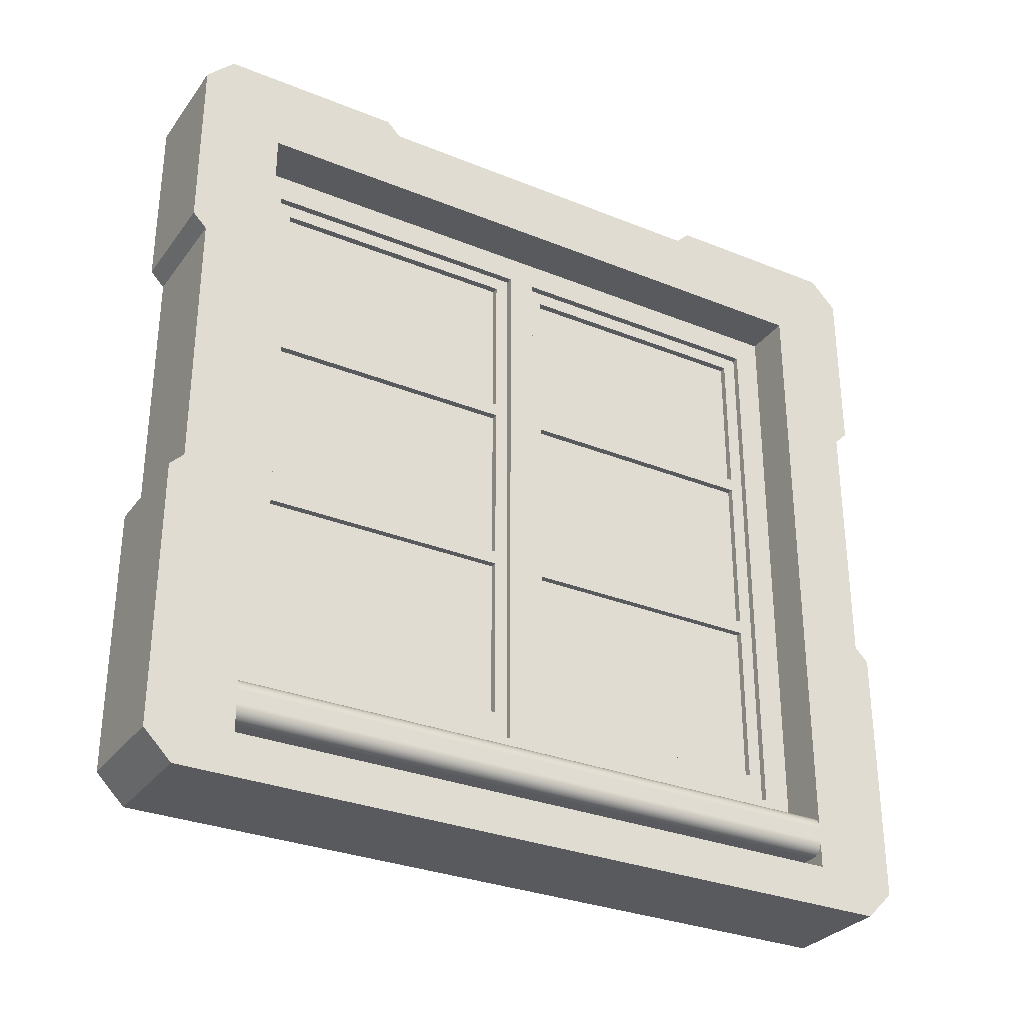
<metadata>
{"format":"obj","ext":"obj","renderer":"f3d","projection":"perspective","resolution":1024,"background":"white","views":[{"elev":-30.8,"azim":59.9,"up":"+Z"}]}
</metadata>
<code>
v -0.003 0.019 0.002
v -0.003 0.001 0.002
v -0.001 0.001 0.002
v -0.001 0.019 0.002
v -0.003 0.001 0.014
v -0.001 0.001 0.014
v -0.003 0.019 0.014
v -0.001 0.019 0.014
v -0.003 0.02 0.04
v -0.003 0.019 0.027
v -0.003 0.019 0.028
v -0.003 0.019 0.015
v -0.003 0 0
v -0.003 0.001 0.015
v -0.003 0.02 0
v -0.003 0.001 0.028
v -0.003 0 0.04
v -0.003 0.001 0.027
v -0.003 0.001 0.039
v -0.003 0.019 0.039
v -0.001 0.02 0.04
v -0.001 0.019 0.027
v -0.001 0.019 0.015
v -0.001 0.02 0
v -0.001 0.019 0.039
v -0.001 0.019 0.028
v -0.001 0.001 0.027
v -0.001 0 0.04
v -0.001 0.001 0.039
v -0.001 0 0
v -0.001 0.001 0.028
v -0.001 0.001 0.015
v -0.0035 -0.002 0.04
v -0.0005 -0.002 0.04
v -0.0005 -0.022 0.04
v -0.0035 -0.022 0.04
v -0.0035 -0.002 0
v -0.0005 -0.002 0
v -0.0035 -0.022 0
v -0.0005 -0.022 0
v -0.0005 0.022 -0.001
v -0.0005 0.02 0
v -0.0005 0 0
v -0.0005 -0.024 -0.001
v -0.0005 0.022 0.042
v -0.0005 0.02 0.04
v -0.0005 -0.024 0.042
v -0.0005 0 0.04
v -0.0035 0.022 -0.001
v -0.0035 0.02 0
v -0.0035 0.02 0.04
v -0.0035 0 0
v -0.0035 0 0.04
v -0.0035 0.022 0.042
v -0.0035 -0.024 -0.001
v -0.0035 -0.024 0.042
v -0.003 -0.003 0.002
v -0.003 -0.021 0.002
v -0.001 -0.021 0.002
v -0.001 -0.003 0.002
v -0.003 -0.021 0.014
v -0.001 -0.021 0.014
v -0.003 -0.003 0.014
v -0.001 -0.003 0.014
v -0.003 -0.002 0.04
v -0.003 -0.003 0.027
v -0.003 -0.003 0.028
v -0.003 -0.003 0.015
v -0.003 -0.022 0
v -0.003 -0.021 0.015
v -0.003 -0.002 0
v -0.003 -0.021 0.028
v -0.003 -0.022 0.04
v -0.003 -0.021 0.027
v -0.003 -0.021 0.039
v -0.003 -0.003 0.039
v -0.001 -0.002 0.04
v -0.001 -0.003 0.027
v -0.001 -0.003 0.015
v -0.001 -0.002 0
v -0.001 -0.003 0.039
v -0.001 -0.003 0.028
v -0.001 -0.021 0.027
v -0.001 -0.022 0.04
v -0.001 -0.021 0.039
v -0.001 -0.022 0
v -0.001 -0.021 0.028
v -0.001 -0.021 0.015
v -0.0025 -0.021 0.014
v -0.0025 -0.003 0.014
v -0.0025 -0.003 0.002
v -0.0025 -0.021 0.002
v -0.0015 -0.021 0.002
v -0.0015 -0.003 0.002
v -0.0015 -0.003 0.014
v -0.0015 -0.021 0.014
v -0.006 0.022 -0.005
v -0.006 -0.024 -0.005
v -0.006068 -0.024 -0.004998
v -0.006068 0.022 -0.004998
v -0.006136 -0.024 -0.004991
v -0.006136 0.022 -0.004991
v -0.006203 -0.024 -0.004979
v -0.006203 0.022 -0.004979
v -0.00627 -0.024 -0.004963
v -0.00627 0.022 -0.004963
v -0.006335 -0.024 -0.004942
v -0.006335 0.022 -0.004942
v -0.006398 -0.024 -0.004917
v -0.006398 0.022 -0.004917
v -0.00646 -0.024 -0.004888
v -0.00646 0.022 -0.004888
v -0.00652 -0.024 -0.004854
v -0.00652 0.022 -0.004854
v -0.006577 -0.024 -0.004817
v -0.006577 0.022 -0.004817
v -0.006631 -0.024 -0.004776
v -0.006631 0.022 -0.004776
v -0.006683 -0.024 -0.004731
v -0.006683 0.022 -0.004731
v -0.006731 -0.024 -0.004683
v -0.006731 0.022 -0.004683
v -0.006776 -0.024 -0.004631
v -0.006776 0.022 -0.004631
v -0.006817 -0.024 -0.004577
v -0.006817 0.022 -0.004577
v -0.006854 -0.024 -0.00452
v -0.006854 0.022 -0.00452
v -0.006888 -0.024 -0.00446
v -0.006888 0.022 -0.00446
v -0.006917 -0.024 -0.004398
v -0.006917 0.022 -0.004398
v -0.006942 -0.024 -0.004335
v -0.006942 0.022 -0.004335
v -0.006963 -0.024 -0.00427
v -0.006963 0.022 -0.00427
v -0.006979 -0.024 -0.004203
v -0.006979 0.022 -0.004203
v -0.006991 -0.024 -0.004136
v -0.006991 0.022 -0.004136
v -0.006998 -0.024 -0.004068
v -0.006998 0.022 -0.004068
v -0.007 -0.024 -0.004
v -0.007 0.022 -0.004
v -0.004 0.022 -0.005
v -0.004 -0.024 -0.005
v -0.004 0.022 -0.006
v -0.004 -0.024 -0.006
v 0 0.022 -0.006
v 0 -0.024 -0.006
v 0 0.022 -0.005
v 0 -0.024 -0.005
v 0.002 0.022 -0.005
v 0.002 -0.024 -0.005
v 0.003 0.022 -0.004
v 0.003 -0.024 -0.004
v 0.002998 -0.024 -0.004068
v 0.002998 0.022 -0.004068
v 0.002991 -0.024 -0.004136
v 0.002991 0.022 -0.004136
v 0.002979 -0.024 -0.004203
v 0.002979 0.022 -0.004203
v 0.002963 -0.024 -0.00427
v 0.002963 0.022 -0.00427
v 0.002942 -0.024 -0.004335
v 0.002942 0.022 -0.004335
v 0.002917 -0.024 -0.004398
v 0.002917 0.022 -0.004398
v 0.002888 -0.024 -0.00446
v 0.002888 0.022 -0.00446
v 0.002854 -0.024 -0.00452
v 0.002854 0.022 -0.00452
v 0.002817 -0.024 -0.004577
v 0.002817 0.022 -0.004577
v 0.002776 -0.024 -0.004631
v 0.002776 0.022 -0.004631
v 0.002731 -0.024 -0.004683
v 0.002731 0.022 -0.004683
v 0.002683 -0.024 -0.004731
v 0.002683 0.022 -0.004731
v 0.002631 -0.024 -0.004776
v 0.002631 0.022 -0.004776
v 0.002577 -0.024 -0.004817
v 0.002577 0.022 -0.004817
v 0.00252 -0.024 -0.004854
v 0.00252 0.022 -0.004854
v 0.00246 -0.024 -0.004888
v 0.00246 0.022 -0.004888
v 0.002398 -0.024 -0.004917
v 0.002398 0.022 -0.004917
v 0.002335 -0.024 -0.004942
v 0.002335 0.022 -0.004942
v 0.00227 -0.024 -0.004963
v 0.00227 0.022 -0.004963
v 0.002203 -0.024 -0.004979
v 0.002203 0.022 -0.004979
v 0.002136 -0.024 -0.004991
v 0.002136 0.022 -0.004991
v 0.002068 -0.024 -0.004998
v 0.002068 0.022 -0.004998
v 0.003 0.022 -0.003
v 0.003 -0.024 -0.003
v 0.002 0.022 -0.002
v 0.002 -0.024 -0.002
v 0.002068 -0.024 -0.002002
v 0.002068 0.022 -0.002002
v 0.002136 -0.024 -0.002009
v 0.002136 0.022 -0.002009
v 0.002203 -0.024 -0.002021
v 0.002203 0.022 -0.002021
v 0.00227 -0.024 -0.002037
v 0.00227 0.022 -0.002037
v 0.002335 -0.024 -0.002058
v 0.002335 0.022 -0.002058
v 0.002398 -0.024 -0.002083
v 0.002398 0.022 -0.002083
v 0.00246 -0.024 -0.002112
v 0.00246 0.022 -0.002112
v 0.00252 -0.024 -0.002146
v 0.00252 0.022 -0.002146
v 0.002577 -0.024 -0.002183
v 0.002577 0.022 -0.002183
v 0.002631 -0.024 -0.002224
v 0.002631 0.022 -0.002224
v 0.002683 -0.024 -0.002269
v 0.002683 0.022 -0.002269
v 0.002731 -0.024 -0.002317
v 0.002731 0.022 -0.002317
v 0.002776 -0.024 -0.002369
v 0.002776 0.022 -0.002369
v 0.002817 -0.024 -0.002423
v 0.002817 0.022 -0.002423
v 0.002854 -0.024 -0.00248
v 0.002854 0.022 -0.00248
v 0.002888 -0.024 -0.00254
v 0.002888 0.022 -0.00254
v 0.002917 -0.024 -0.002602
v 0.002917 0.022 -0.002602
v 0.002942 -0.024 -0.002665
v 0.002942 0.022 -0.002665
v 0.002963 -0.024 -0.00273
v 0.002963 0.022 -0.00273
v 0.002979 -0.024 -0.002797
v 0.002979 0.022 -0.002797
v 0.002991 -0.024 -0.002864
v 0.002991 0.022 -0.002864
v 0.002998 -0.024 -0.002932
v 0.002998 0.022 -0.002932
v 0 0.022 -0.002
v 0 -0.024 -0.002
v 0 0.022 -0.001
v 0 -0.024 -0.001
v -0.004 0.022 -0.001
v -0.004 -0.024 -0.001
v -0.007 -0.024 -0.003
v -0.007 0.022 -0.003
v -0.006398 0.022 -0.002083
v -0.006577 0.022 -0.002183
v -0.00652 0.022 -0.002146
v -0.006335 0.022 -0.002058
v -0.00627 0.022 -0.002037
v -0.00646 0.022 -0.002112
v -0.006683 0.022 -0.002269
v -0.006203 0.022 -0.002021
v -0.006136 0.022 -0.002009
v -0.006631 0.022 -0.002224
v -0.006 0.022 -0.002
v -0.006854 0.022 -0.00248
v -0.006817 0.022 -0.002423
v -0.006068 0.022 -0.002002
v -0.006776 0.022 -0.002369
v -0.006731 0.022 -0.002317
v -0.006888 0.022 -0.00254
v -0.006942 0.022 -0.002665
v -0.006917 0.022 -0.002602
v -0.006963 0.022 -0.00273
v -0.006991 0.022 -0.002864
v -0.006979 0.022 -0.002797
v -0.006998 0.022 -0.002932
v -0.004 0.022 -0.002
v -0.006398 -0.024 -0.002083
v -0.00646 -0.024 -0.002112
v -0.00652 -0.024 -0.002146
v -0.006577 -0.024 -0.002183
v -0.006335 -0.024 -0.002058
v -0.006203 -0.024 -0.002021
v -0.00627 -0.024 -0.002037
v -0.006 -0.024 -0.002
v -0.006776 -0.024 -0.002369
v -0.006817 -0.024 -0.002423
v -0.006631 -0.024 -0.002224
v -0.006683 -0.024 -0.002269
v -0.006068 -0.024 -0.002002
v -0.006136 -0.024 -0.002009
v -0.006854 -0.024 -0.00248
v -0.006731 -0.024 -0.002317
v -0.006888 -0.024 -0.00254
v -0.006917 -0.024 -0.002602
v -0.006991 -0.024 -0.002864
v -0.006998 -0.024 -0.002932
v -0.006963 -0.024 -0.00273
v -0.006979 -0.024 -0.002797
v -0.006942 -0.024 -0.002665
v -0.004 -0.024 -0.002
v -0.005 0.028 -0.007
v 0.003 0.028 -0.007
v 0.003 0.026 -0.009
v -0.005 0.026 -0.009
v -0.005 0.028 0.012
v 0.003 0.028 0.012
v -0.005 0.027 0.013
v 0.003 0.027 0.013
v -0.005 0.027 0.032
v 0.003 0.027 0.032
v -0.005 0.028 0.033
v 0.003 0.028 0.033
v -0.005 0.028 0.046
v 0.003 0.028 0.046
v -0.005 0.026 0.048
v 0.003 0.026 0.048
v -0.005 0.013 0.048
v 0.003 0.013 0.048
v -0.005 0.012 0.047
v 0.003 0.012 0.047
v -0.005 -0.014 0.047
v 0.003 -0.014 0.047
v -0.005 -0.015 0.048
v 0.003 -0.015 0.048
v -0.005 -0.028 0.048
v 0.003 -0.028 0.048
v -0.005 -0.03 0.046
v 0.003 -0.03 0.046
v -0.005 -0.03 0.033
v 0.003 -0.03 0.033
v -0.005 -0.029 0.032
v 0.003 -0.029 0.032
v -0.005 -0.029 0.013
v 0.003 -0.029 0.013
v -0.005 -0.03 0.012
v 0.003 -0.03 0.012
v -0.005 -0.03 -0.007
v 0.003 -0.03 -0.007
v -0.005 -0.028 -0.009
v 0.003 -0.028 -0.009
v -0.005 0.022 -0.006
v -0.005 0.022 0.042
v -0.005 -0.024 -0.006
v -0.005 -0.024 0.042
v 0.003 -0.024 -0.006
v 0.003 -0.024 0.042
v 0.003 0.022 0.042
v 0.003 0.022 -0.006
v -0.0025 0.001 0.039
v -0.0025 0.019 0.039
v -0.0025 0.019 0.028
v -0.0025 0.001 0.028
v -0.0015 0.001 0.028
v -0.0015 0.019 0.028
v -0.0015 0.019 0.039
v -0.0015 0.001 0.039
v -0.0025 -0.021 0.039
v -0.0025 -0.003 0.039
v -0.0025 -0.003 0.028
v -0.0025 -0.021 0.028
v -0.0015 -0.021 0.028
v -0.0015 -0.003 0.028
v -0.0015 -0.003 0.039
v -0.0015 -0.021 0.039
v -0.0025 0.001 0.027
v -0.0025 0.019 0.027
v -0.0025 0.019 0.015
v -0.0025 0.001 0.015
v -0.0015 0.001 0.015
v -0.0015 0.019 0.015
v -0.0015 0.019 0.027
v -0.0015 0.001 0.027
v -0.0025 -0.021 0.027
v -0.0025 -0.003 0.027
v -0.0025 -0.003 0.015
v -0.0025 -0.021 0.015
v -0.0015 -0.021 0.015
v -0.0015 -0.003 0.015
v -0.0015 -0.003 0.027
v -0.0015 -0.021 0.027
v -0.0025 0.001 0.014
v -0.0025 0.019 0.014
v -0.0025 0.019 0.002
v -0.0025 0.001 0.002
v -0.0015 0.001 0.002
v -0.0015 0.019 0.002
v -0.0015 0.019 0.014
v -0.0015 0.001 0.014
g ____01
f 1 2 3
f 3 4 1
f 2 5 6
f 6 3 2
f 5 7 8
f 8 6 5
f 7 1 4
f 4 8 7
f 9 10 11
f 9 7 12
f 12 10 9
f 13 14 5
f 7 5 12
f 15 13 2
f 14 12 5
f 10 16 11
f 5 2 13
f 2 1 15
f 17 18 14
f 17 19 16
f 14 13 17
f 16 18 17
f 16 10 18
f 17 9 20
f 15 1 7
f 20 19 17
f 11 20 9
f 7 9 15
f 21 22 23
f 24 21 8
f 23 8 21
f 21 25 26
f 23 6 8
f 26 22 21
f 26 27 22
f 28 29 25
f 25 21 28
f 28 30 31
f 30 32 27
f 31 29 28
f 27 31 30
f 30 3 6
f 27 26 31
f 6 32 30
f 6 23 32
f 24 4 3
f 3 30 24
f 8 4 24
f 12 14 32
f 32 23 12
f 14 18 27
f 27 32 14
f 18 10 22
f 22 27 18
f 10 12 23
f 23 22 10
f 11 16 31
f 31 26 11
f 16 19 29
f 29 31 16
f 19 20 25
f 25 29 19
f 20 11 26
f 26 25 20
f 28 17 13
f 13 30 28
f 21 9 17
f 17 28 21
f 24 15 9
f 9 21 24
f 30 13 15
f 15 24 30
g ____15
f 33 34 35
f 35 36 33
f 37 38 34
f 34 33 37
f 39 40 38
f 38 37 39
f 36 35 40
f 40 39 36
f 41 42 43
f 44 41 38
f 43 38 41
f 43 34 38
f 41 45 46
f 46 42 41
f 45 47 48
f 47 35 34
f 48 46 45
f 34 48 47
f 34 43 48
f 44 40 35
f 35 47 44
f 38 40 44
f 49 50 51
f 49 37 52
f 52 50 49
f 53 52 37
f 37 33 53
f 54 51 53
f 53 33 54
f 55 39 37
f 55 56 36
f 56 54 33
f 37 49 55
f 33 36 56
f 36 39 55
f 51 54 49
f 51 46 48
f 48 53 51
f 50 42 46
f 46 51 50
f 52 43 42
f 42 50 52
f 53 48 43
f 43 52 53
f 47 56 55
f 55 44 47
f 45 54 56
f 56 47 45
f 41 49 54
f 54 45 41
f 44 55 49
f 49 41 44
g ____01_(1)
f 57 58 59
f 59 60 57
f 58 61 62
f 62 59 58
f 61 63 64
f 64 62 61
f 63 57 60
f 60 64 63
f 65 66 67
f 65 63 68
f 68 66 65
f 69 70 61
f 63 61 68
f 71 69 58
f 70 68 61
f 66 72 67
f 61 58 69
f 58 57 71
f 73 74 70
f 73 75 72
f 70 69 73
f 72 74 73
f 72 66 74
f 73 65 76
f 71 57 63
f 76 75 73
f 67 76 65
f 63 65 71
f 77 78 79
f 80 77 64
f 79 64 77
f 77 81 82
f 79 62 64
f 82 78 77
f 82 83 78
f 77 84 85
f 85 81 77
f 84 86 87
f 86 88 83
f 87 85 84
f 83 87 86
f 86 59 62
f 83 82 87
f 62 88 86
f 62 79 88
f 80 60 59
f 59 86 80
f 64 60 80
f 68 70 88
f 88 79 68
f 70 74 83
f 83 88 70
f 74 66 78
f 78 83 74
f 66 68 79
f 79 78 66
f 67 72 87
f 87 82 67
f 72 75 85
f 85 87 72
f 75 76 81
f 81 85 75
f 76 67 82
f 82 81 76
f 84 73 69
f 69 86 84
f 77 65 73
f 73 84 77
f 80 71 65
f 65 77 80
f 86 69 71
f 71 80 86
g ____04_(1)
f 89 90 91
f 91 92 89
f 93 92 91
f 91 94 93
f 93 94 95
f 95 96 93
f 96 89 92
f 92 93 96
f 95 90 89
f 89 96 95
f 94 91 90
f 90 95 94
g ____10
f 97 98 99
f 100 99 101
f 102 101 103
f 104 103 105
f 106 105 107
f 108 107 109
f 110 109 111
f 112 111 113
f 114 113 115
f 116 115 117
f 118 117 119
f 120 119 121
f 122 121 123
f 124 123 125
f 126 125 127
f 128 127 129
f 130 129 131
f 132 131 133
f 134 133 135
f 136 135 137
f 138 137 139
f 140 139 141
f 142 141 143
f 143 144 142
f 141 142 140
f 139 140 138
f 137 138 136
f 135 136 134
f 133 134 132
f 131 132 130
f 129 130 128
f 127 128 126
f 125 126 124
f 123 124 122
f 121 122 120
f 119 120 118
f 117 118 116
f 115 116 114
f 113 114 112
f 111 112 110
f 109 110 108
f 107 108 106
f 105 106 104
f 103 104 102
f 101 102 100
f 99 100 97
f 145 146 98
f 98 97 145
f 146 145 147
f 147 148 146
f 148 147 149
f 149 150 148
f 150 149 151
f 151 152 150
f 152 151 153
f 153 154 152
f 155 156 157
f 158 157 159
f 160 159 161
f 162 161 163
f 164 163 165
f 166 165 167
f 168 167 169
f 170 169 171
f 172 171 173
f 174 173 175
f 176 175 177
f 178 177 179
f 180 179 181
f 182 181 183
f 184 183 185
f 186 185 187
f 188 187 189
f 190 189 191
f 192 191 193
f 194 193 195
f 196 195 197
f 198 197 199
f 200 199 154
f 154 153 200
f 199 200 198
f 197 198 196
f 195 196 194
f 193 194 192
f 191 192 190
f 189 190 188
f 187 188 186
f 185 186 184
f 183 184 182
f 181 182 180
f 179 180 178
f 177 178 176
f 175 176 174
f 173 174 172
f 171 172 170
f 169 170 168
f 167 168 166
f 165 166 164
f 163 164 162
f 161 162 160
f 159 160 158
f 157 158 155
f 201 202 156
f 156 155 201
f 203 204 205
f 206 205 207
f 208 207 209
f 210 209 211
f 212 211 213
f 214 213 215
f 216 215 217
f 218 217 219
f 220 219 221
f 222 221 223
f 224 223 225
f 226 225 227
f 228 227 229
f 230 229 231
f 232 231 233
f 234 233 235
f 236 235 237
f 238 237 239
f 240 239 241
f 242 241 243
f 244 243 245
f 246 245 247
f 248 247 202
f 202 201 248
f 247 248 246
f 245 246 244
f 243 244 242
f 241 242 240
f 239 240 238
f 237 238 236
f 235 236 234
f 233 234 232
f 231 232 230
f 229 230 228
f 227 228 226
f 225 226 224
f 223 224 222
f 221 222 220
f 219 220 218
f 217 218 216
f 215 216 214
f 213 214 212
f 211 212 210
f 209 210 208
f 207 208 206
f 205 206 203
f 249 250 204
f 204 203 249
f 250 249 251
f 251 252 250
f 252 251 253
f 253 254 252
f 144 143 255
f 255 256 144
f 257 258 259
f 258 260 261
f 259 262 257
f 122 128 130
f 128 122 124
f 263 264 265
f 257 260 258
f 264 263 266
f 267 268 269
f 124 126 128
f 132 114 116
f 236 228 230
f 265 270 263
f 266 258 264
f 267 271 272
f 267 273 268
f 132 120 122
f 116 118 132
f 136 108 110
f 170 182 184
f 182 176 178
f 230 232 236
f 261 264 258
f 269 271 267
f 267 274 275
f 114 132 134
f 118 120 132
f 136 106 108
f 184 186 170
f 182 174 176
f 182 170 172
f 194 160 162
f 232 234 236
f 238 216 218
f 272 263 267
f 267 276 274
f 267 277 278
f 267 256 279
f 130 132 122
f 110 112 136
f 136 102 104
f 136 97 100
f 186 188 170
f 172 174 182
f 194 166 168
f 162 164 194
f 238 226 228
f 238 222 224
f 218 220 238
f 275 273 267
f 279 277 267
f 97 140 142
f 97 136 138
f 112 114 136
f 100 102 136
f 170 190 192
f 178 180 182
f 164 166 194
f 194 155 158
f 214 242 244
f 214 238 240
f 224 226 238
f 238 214 216
f 246 208 210
f 278 276 267
f 267 97 144
f 138 140 97
f 104 106 136
f 155 198 200
f 155 194 196
f 188 190 170
f 158 160 194
f 240 242 214
f 220 222 238
f 210 212 246
f 246 203 206
f 144 256 267
f 134 136 114
f 196 198 155
f 168 170 194
f 236 238 228
f 206 208 246
f 142 144 97
f 145 97 267
f 192 194 170
f 153 203 201
f 203 246 248
f 212 214 246
f 267 280 145
f 201 155 153
f 244 246 214
f 280 151 145
f 249 203 153
f 248 201 203
f 270 267 263
f 147 145 151
f 200 153 155
f 253 251 249
f 151 149 147
f 249 151 253
f 153 151 249
f 280 253 151
f 281 282 283
f 113 119 117
f 113 127 125
f 284 285 281
f 284 286 287
f 113 121 119
f 125 123 113
f 288 289 290
f 286 284 291
f 287 285 284
f 292 293 294
f 235 231 229
f 135 111 109
f 123 121 113
f 113 131 129
f 290 295 288
f 288 292 296
f 283 284 281
f 292 288 293
f 235 233 231
f 181 179 177
f 169 185 183
f 109 107 135
f 129 127 113
f 113 135 133
f 288 297 298
f 296 289 288
f 294 286 292
f 237 219 217
f 227 237 235
f 193 163 161
f 181 173 171
f 177 175 181
f 169 187 185
f 135 101 99
f 135 105 103
f 135 113 111
f 133 131 113
f 288 299 300
f 288 301 302
f 298 303 288
f 291 292 286
f 217 215 237
f 237 225 223
f 229 227 235
f 193 159 157
f 193 165 163
f 175 173 181
f 169 189 187
f 103 101 135
f 117 115 113
f 98 139 137
f 98 143 141
f 302 299 288
f 295 297 288
f 245 211 209
f 237 221 219
f 227 225 237
f 213 241 239
f 213 245 243
f 161 159 193
f 193 169 167
f 183 181 169
f 169 193 191
f 107 105 135
f 141 139 98
f 303 301 288
f 245 207 205
f 245 213 211
f 223 221 237
f 243 241 213
f 167 165 193
f 191 189 169
f 156 197 195
f 156 154 199
f 137 135 98
f 146 304 255
f 255 304 288
f 209 207 245
f 239 237 213
f 171 169 181
f 199 197 156
f 99 98 135
f 300 255 288
f 215 213 237
f 204 202 247
f 204 154 156
f 195 193 156
f 255 143 146
f 247 245 204
f 157 156 193
f 146 250 304
f 156 202 204
f 152 154 204
f 98 146 143
f 254 304 250
f 204 250 152
f 148 150 152
f 250 252 254
f 152 250 148
f 205 204 245
f 146 148 250
f 256 255 300
f 279 300 299
f 277 299 302
f 278 302 301
f 276 301 303
f 274 303 298
f 275 298 297
f 273 297 295
f 268 295 290
f 269 290 289
f 271 289 296
f 272 296 292
f 263 292 291
f 266 291 284
f 258 284 283
f 259 283 282
f 262 282 281
f 257 281 285
f 260 285 287
f 261 287 286
f 264 286 294
f 265 294 293
f 270 293 288
f 288 267 270
f 293 270 265
f 294 265 264
f 286 264 261
f 287 261 260
f 285 260 257
f 281 257 262
f 282 262 259
f 283 259 258
f 284 258 266
f 291 266 263
f 292 263 272
f 296 272 271
f 289 271 269
f 290 269 268
f 295 268 273
f 297 273 275
f 298 275 274
f 303 274 276
f 301 276 278
f 302 278 277
f 299 277 279
f 300 279 256
f 304 280 267
f 267 288 304
f 254 253 280
f 280 304 254
g ____11_(1)
f 305 306 307
f 307 308 305
f 309 310 306
f 306 305 309
f 311 312 310
f 310 309 311
f 312 311 313
f 313 314 312
f 315 316 314
f 314 313 315
f 316 315 317
f 317 318 316
f 319 320 318
f 318 317 319
f 321 322 320
f 320 319 321
f 323 324 322
f 322 321 323
f 325 326 324
f 324 323 325
f 327 328 326
f 326 325 327
f 329 330 328
f 328 327 329
f 331 332 330
f 330 329 331
f 332 331 333
f 333 334 332
f 335 336 334
f 334 333 335
f 336 335 337
f 337 338 336
f 339 340 338
f 338 337 339
f 341 342 340
f 340 339 341
f 343 344 342
f 342 341 343
f 344 343 308
f 308 307 344
f 345 309 305
f 345 311 309
f 346 313 311
f 346 317 315
f 347 343 341
f 311 345 346
f 346 319 317
f 348 333 331
f 348 347 337
f 341 339 347
f 315 313 346
f 343 347 345
f 348 335 333
f 339 337 347
f 346 323 321
f 348 325 323
f 345 308 343
f 337 335 348
f 323 346 348
f 348 329 327
f 331 329 348
f 327 325 348
f 321 319 346
f 305 308 345
f 349 340 342
f 350 326 328
f 350 351 324
f 349 338 340
f 350 336 338
f 350 330 332
f 352 307 306
f 324 326 350
f 351 320 322
f 338 349 350
f 332 334 350
f 351 316 318
f 351 352 312
f 306 310 352
f 322 324 351
f 334 336 350
f 351 314 316
f 310 312 352
f 342 344 349
f 307 352 349
f 312 314 351
f 349 344 307
f 328 330 350
f 318 320 351
f 346 345 352
f 352 351 346
f 349 352 345
f 345 347 349
f 349 347 348
f 348 350 349
f 350 348 346
f 346 351 350
g ____02
f 353 354 355
f 355 356 353
f 357 356 355
f 355 358 357
f 357 358 359
f 359 360 357
f 360 353 356
f 356 357 360
f 359 354 353
f 353 360 359
f 358 355 354
f 354 359 358
g ____02_(1)
f 361 362 363
f 363 364 361
f 365 364 363
f 363 366 365
f 365 366 367
f 367 368 365
f 368 361 364
f 364 365 368
f 367 362 361
f 361 368 367
f 366 363 362
f 362 367 366
g ____03
f 369 370 371
f 371 372 369
f 373 372 371
f 371 374 373
f 373 374 375
f 375 376 373
f 376 369 372
f 372 373 376
f 375 370 369
f 369 376 375
f 374 371 370
f 370 375 374
g ____03_(1)
f 377 378 379
f 379 380 377
f 381 380 379
f 379 382 381
f 381 382 383
f 383 384 381
f 384 377 380
f 380 381 384
f 383 378 377
f 377 384 383
f 382 379 378
f 378 383 382
g ____04
f 385 386 387
f 387 388 385
f 389 388 387
f 387 390 389
f 389 390 391
f 391 392 389
f 392 385 388
f 388 389 392
f 391 386 385
f 385 392 391
f 390 387 386
f 386 391 390

</code>
